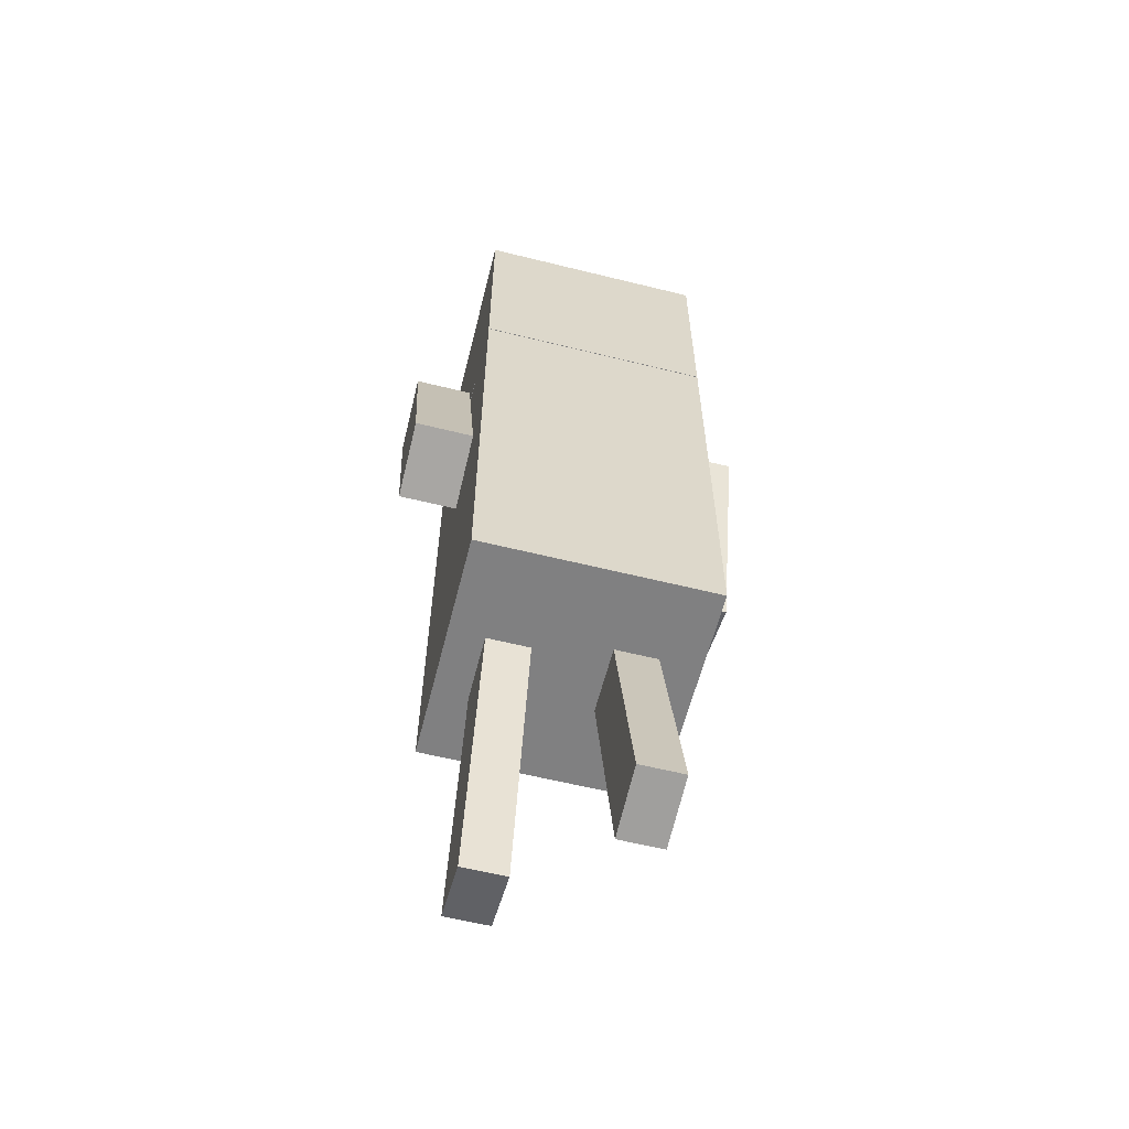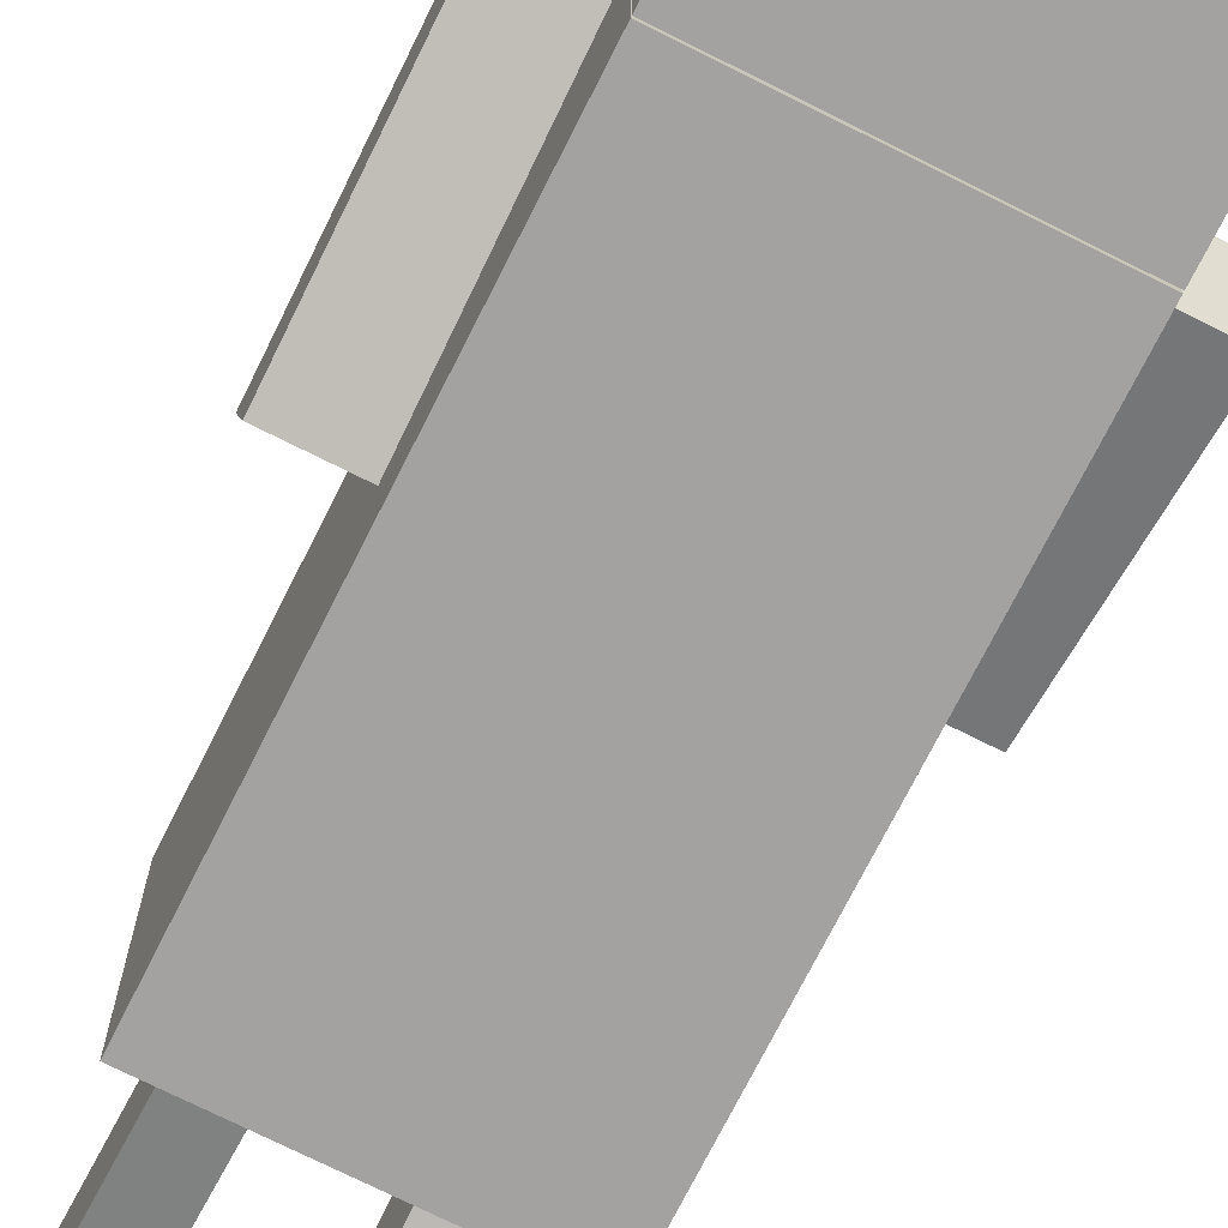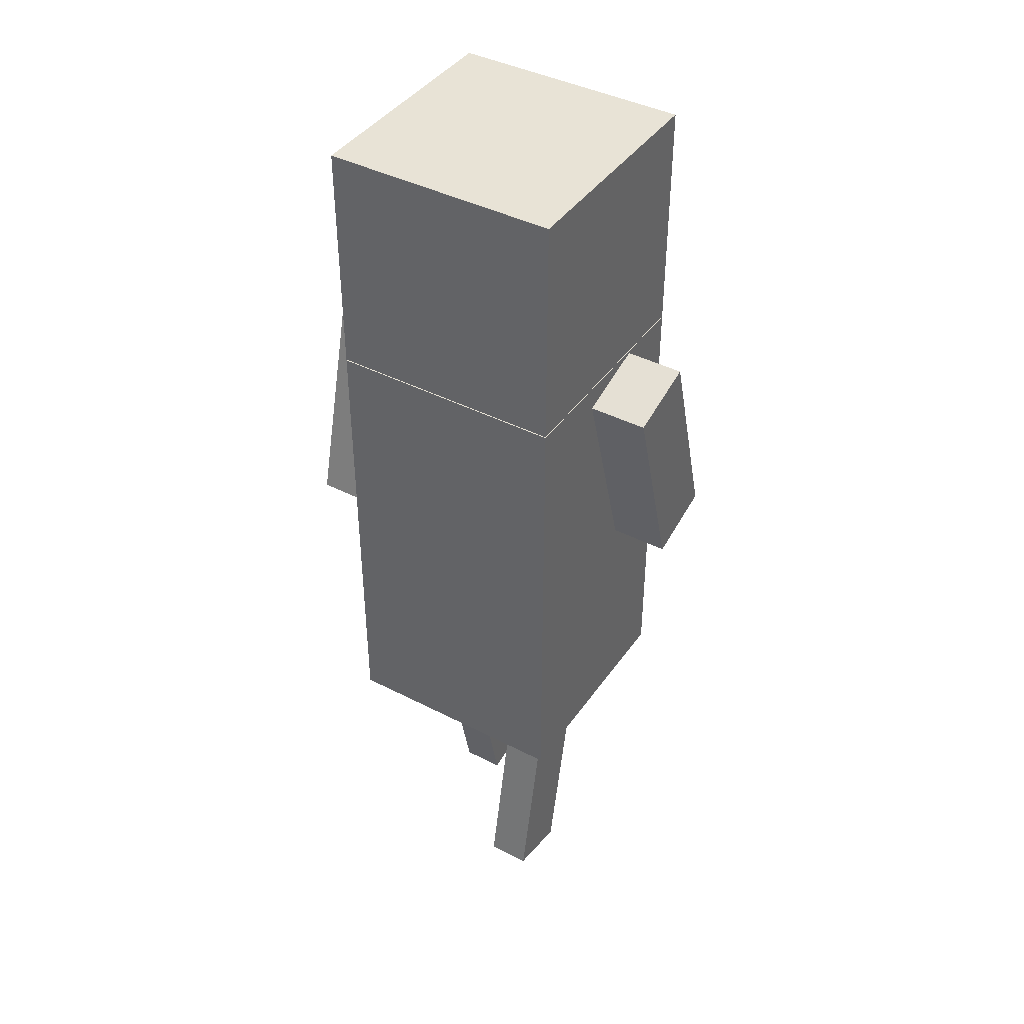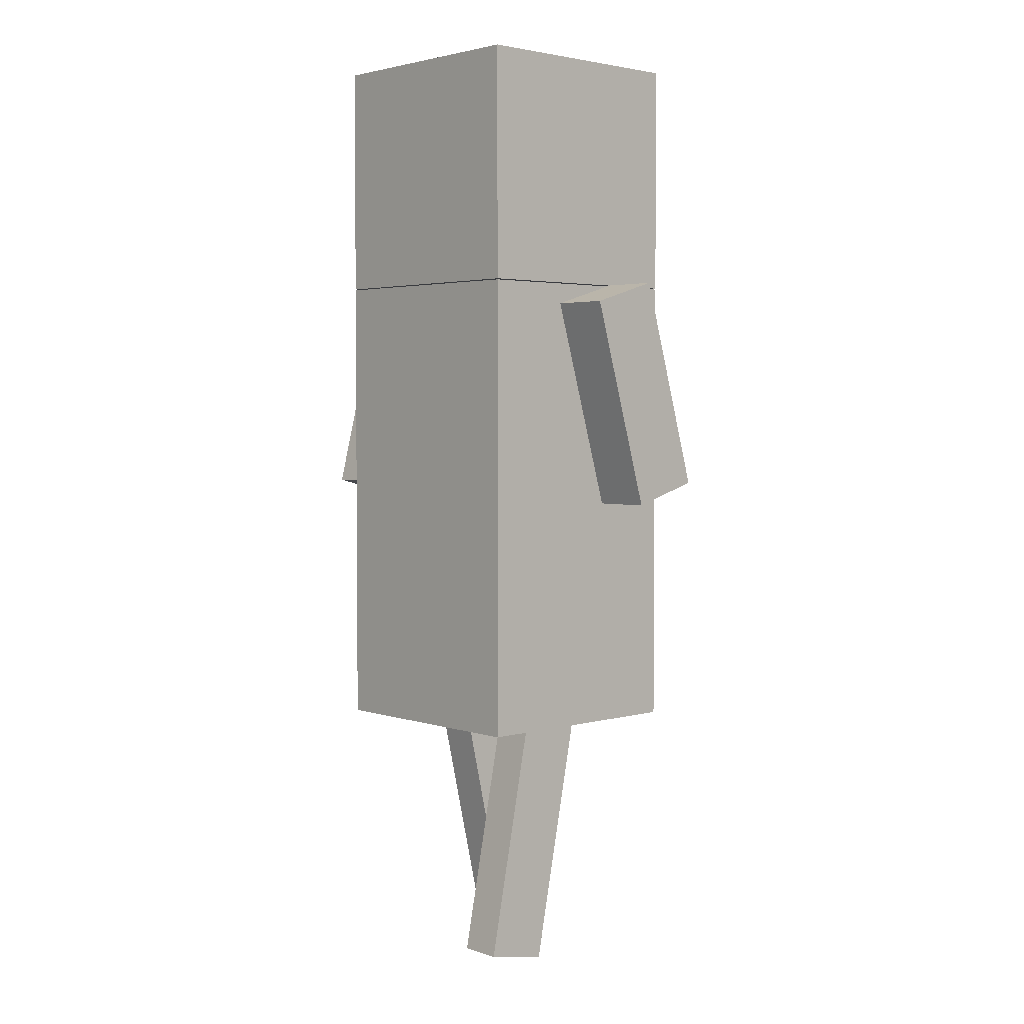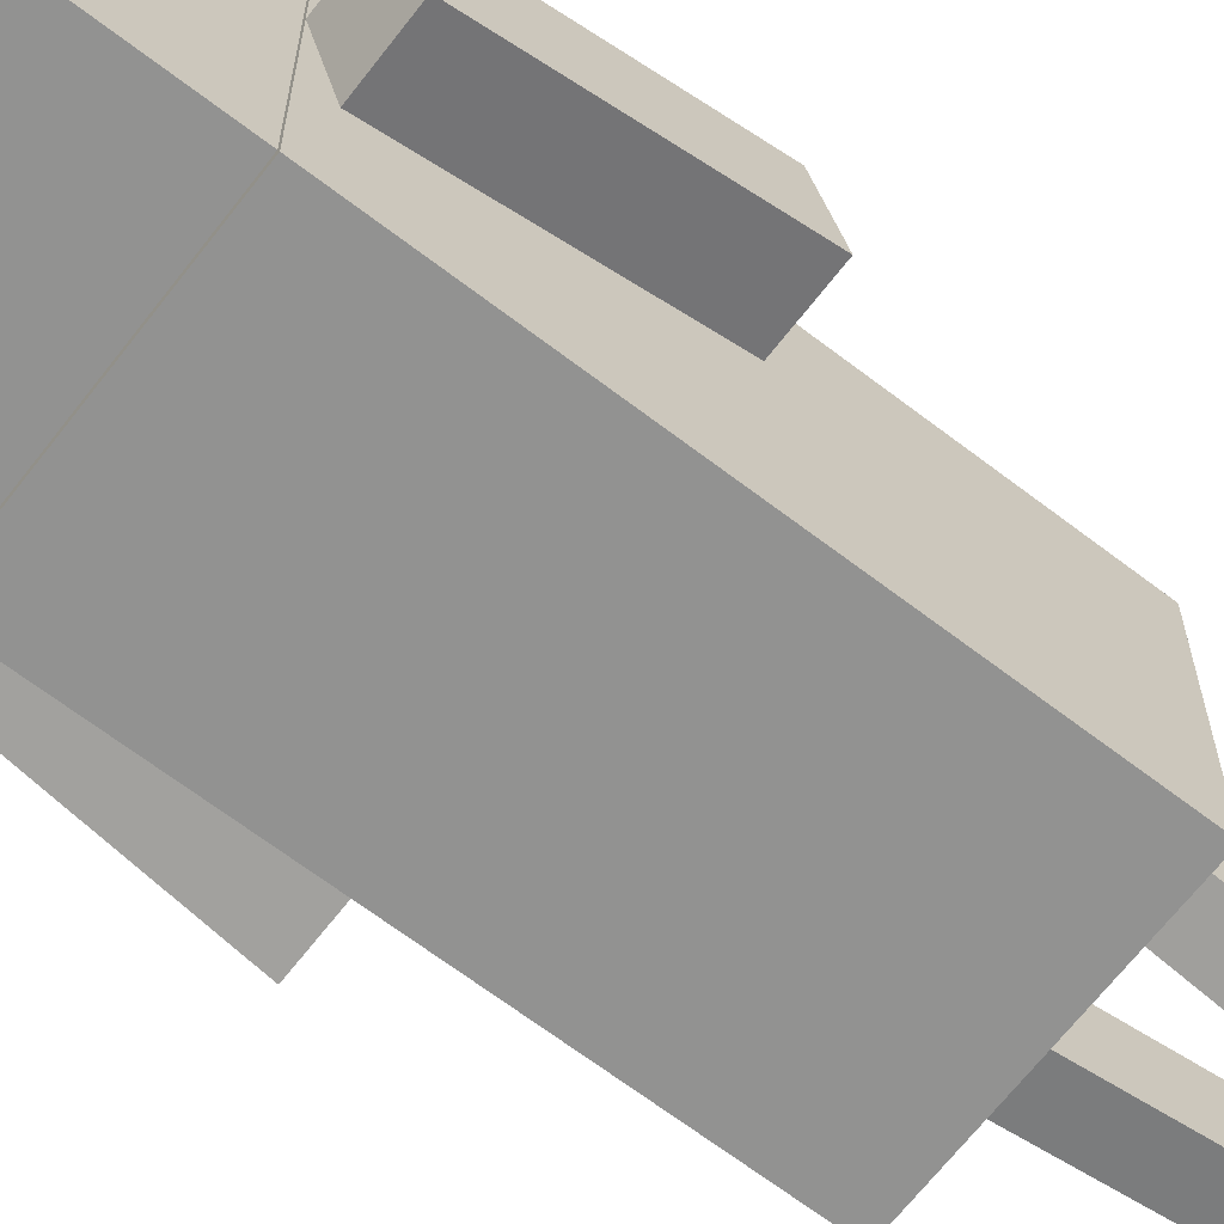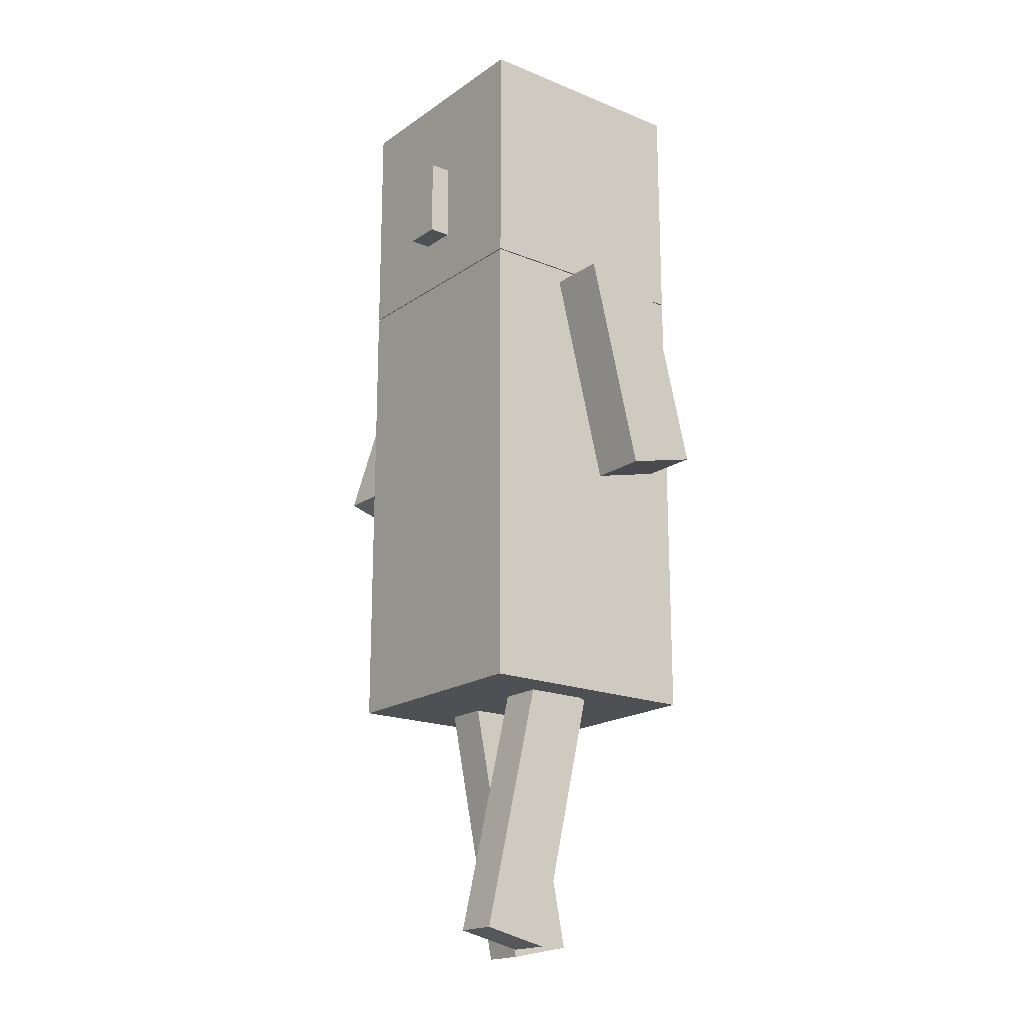
<metadata>
{"format":"obj","ext":"obj","renderer":"f3d","projection":"perspective","resolution":1024,"background":"white","views":[{"elev":-60.2,"azim":165.8,"up":"+Y"},{"elev":-72.7,"azim":153.3,"up":"+Z"},{"elev":41.6,"azim":-148.1,"up":"+Y"},{"elev":3.2,"azim":-132.6,"up":"+Y"},{"elev":-66.2,"azim":-127.6,"up":"+Z"},{"elev":-18.6,"azim":52.2,"up":"+Y"}]}
</metadata>
<code>
v  -0.5 3.077 0.5
v  -0.5 3.077 -0.5
v  0.5 3.077 -0.5
v  0.5 3.077 0.5
v  -0.5 4.077 0.5
v  0.5 4.077 0.5
v  0.5 4.077 -0.5
v  -0.5 4.077 -0.5
o Box001
g Box001
f 1 2 3
f 3 4 1
f 5 6 7
f 7 8 5
f 1 4 6
f 6 5 1
f 4 3 7
f 7 6 4
f 3 2 8
f 8 7 3
f 2 1 5
f 5 8 2
v  -0.5 1.073 0.5
v  -0.5 1.073 -0.5
v  0.5 1.073 -0.5
v  0.5 1.073 0.5
v  -0.5 3.073 0.5
v  0.5 3.073 0.5
v  0.5 3.073 -0.5
v  -0.5 3.073 -0.5
o Box002
g Box002
f 9 10 11
f 11 12 9
f 13 14 15
f 15 16 13
f 9 12 14
f 14 13 9
f 12 11 15
f 15 14 12
f 11 10 16
f 16 15 11
f 10 9 13
f 13 16 10
v  0.512 2.086 -0.0712
v  0.512 2.167 -0.3886
v  0.7608 2.167 -0.3886
v  0.7608 2.086 -0.0712
v  0.512 3 0.1601
v  0.7608 3 0.1601
v  0.7608 3.08 -0.1573
v  0.512 3.08 -0.1573
o Box003
g Box003
f 17 18 19
f 19 20 17
f 21 22 23
f 23 24 21
f 17 20 22
f 22 21 17
f 20 19 23
f 23 22 20
f 19 18 24
f 24 23 19
f 18 17 21
f 21 24 18
v  -0.5092 2.173 0.4521
v  -0.5092 2.08 0.1383
v  -0.758 2.08 0.1383
v  -0.758 2.173 0.4521
v  -0.5092 3.077 0.1833
v  -0.758 3.077 0.1833
v  -0.758 2.983 -0.1305
v  -0.5092 2.983 -0.1305
o Box004
g Box004
f 27 26 25
f 25 28 27
f 31 30 29
f 29 32 31
f 30 28 25
f 25 29 30
f 31 27 28
f 28 30 31
f 32 26 27
f 27 31 32
f 29 25 26
f 26 32 29
v  -0.3264 -0.0282 -0.0862
v  -0.3264 0.0282 -0.3687
v  -0.143 0.0282 -0.3687
v  -0.143 -0.0282 -0.0862
v  -0.3264 1.076 0.1342
v  -0.143 1.076 0.1342
v  -0.143 1.133 -0.1483
v  -0.3264 1.133 -0.1483
o Box005
g Box005
f 33 34 35
f 35 36 33
f 37 38 39
f 39 40 37
f 33 36 38
f 38 37 33
f 36 35 39
f 39 38 36
f 35 34 40
f 40 39 35
f 34 33 37
f 37 40 34
v  0.1686 0.0322 0.4384
v  0.1686 -0.0322 0.1576
v  0.3519 -0.0322 0.1576
v  0.3519 0.0322 0.4384
v  0.1686 1.13 0.1865
v  0.3519 1.13 0.1865
v  0.3519 1.065 -0.0942
v  0.1686 1.065 -0.0942
o Box006
g Box006
f 41 42 43
f 43 44 41
f 45 46 47
f 47 48 45
f 41 44 46
f 46 45 41
f 44 43 47
f 47 46 44
f 43 42 48
f 48 47 43
f 42 41 45
f 45 48 42
v  -0.08 3.316 0.4456
v  -0.08 3.663 0.4456
v  0.08 3.663 0.4456
v  0.08 3.316 0.4456
v  -0.08 3.316 0.5923
v  0.08 3.316 0.5923
v  0.08 3.663 0.5923
v  -0.08 3.663 0.5923
o Box007
g Box007
f 49 50 51
f 51 52 49
f 53 54 55
f 55 56 53
f 49 52 54
f 54 53 49
f 52 51 55
f 55 54 52
f 51 50 56
f 56 55 51
f 50 49 53
f 53 56 50

</code>
